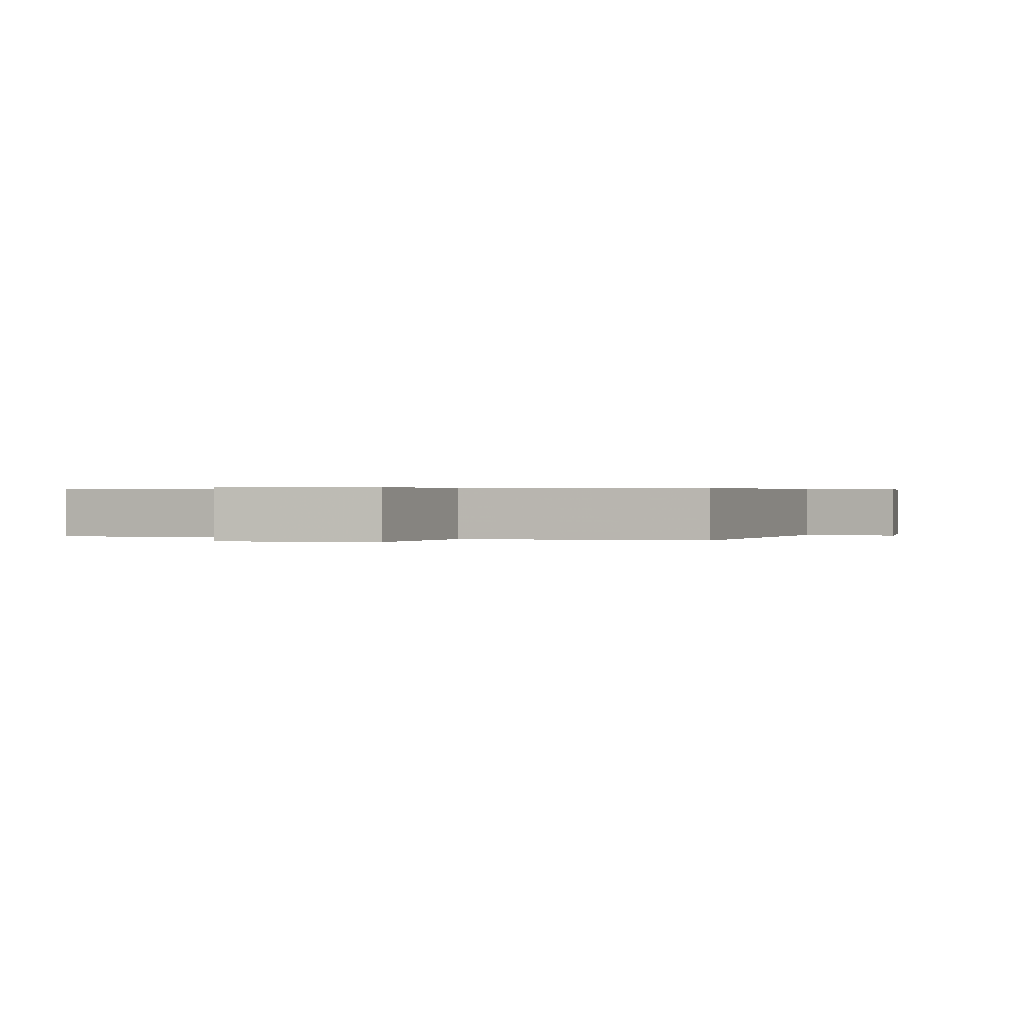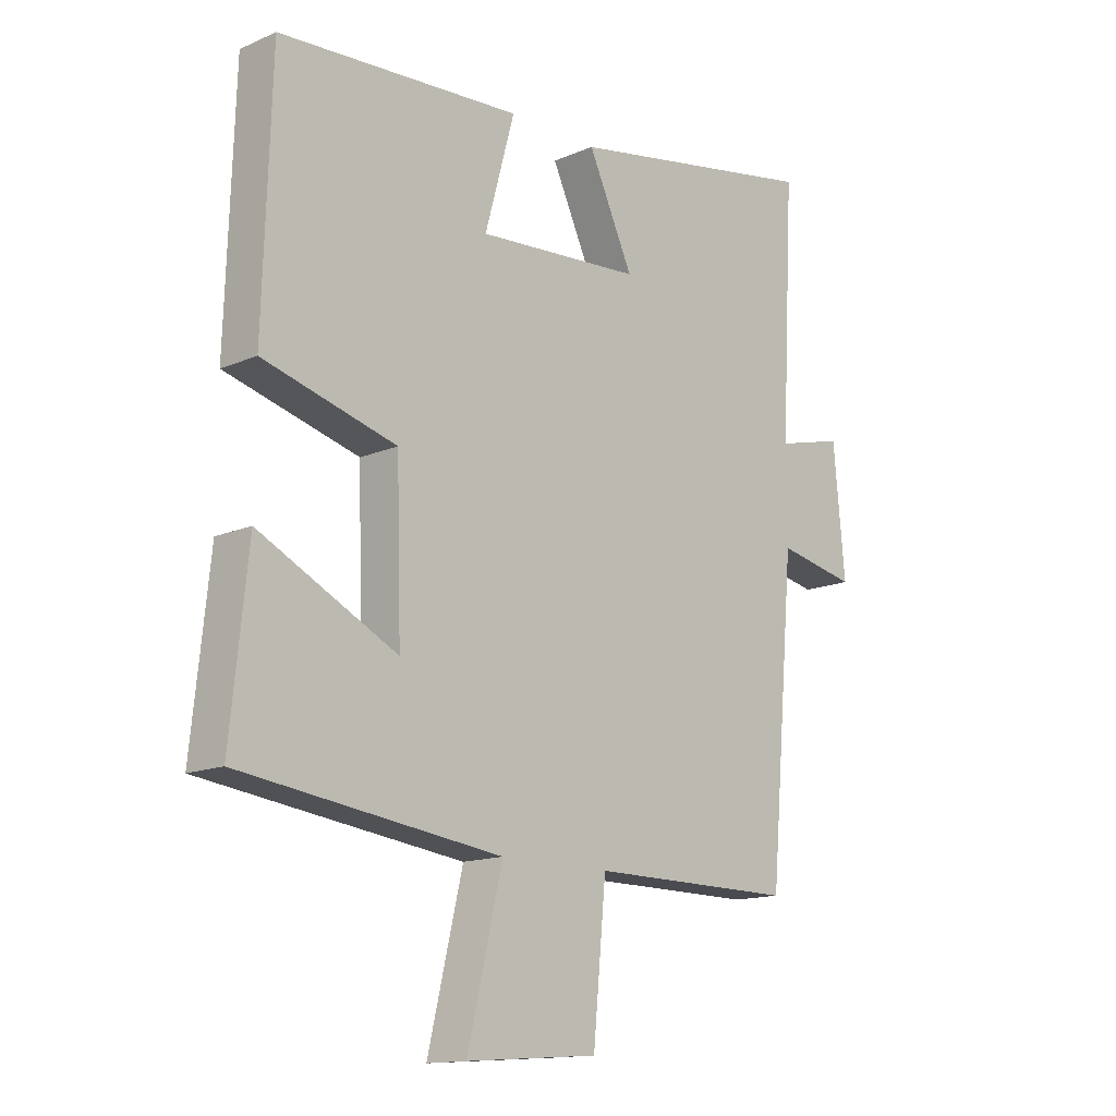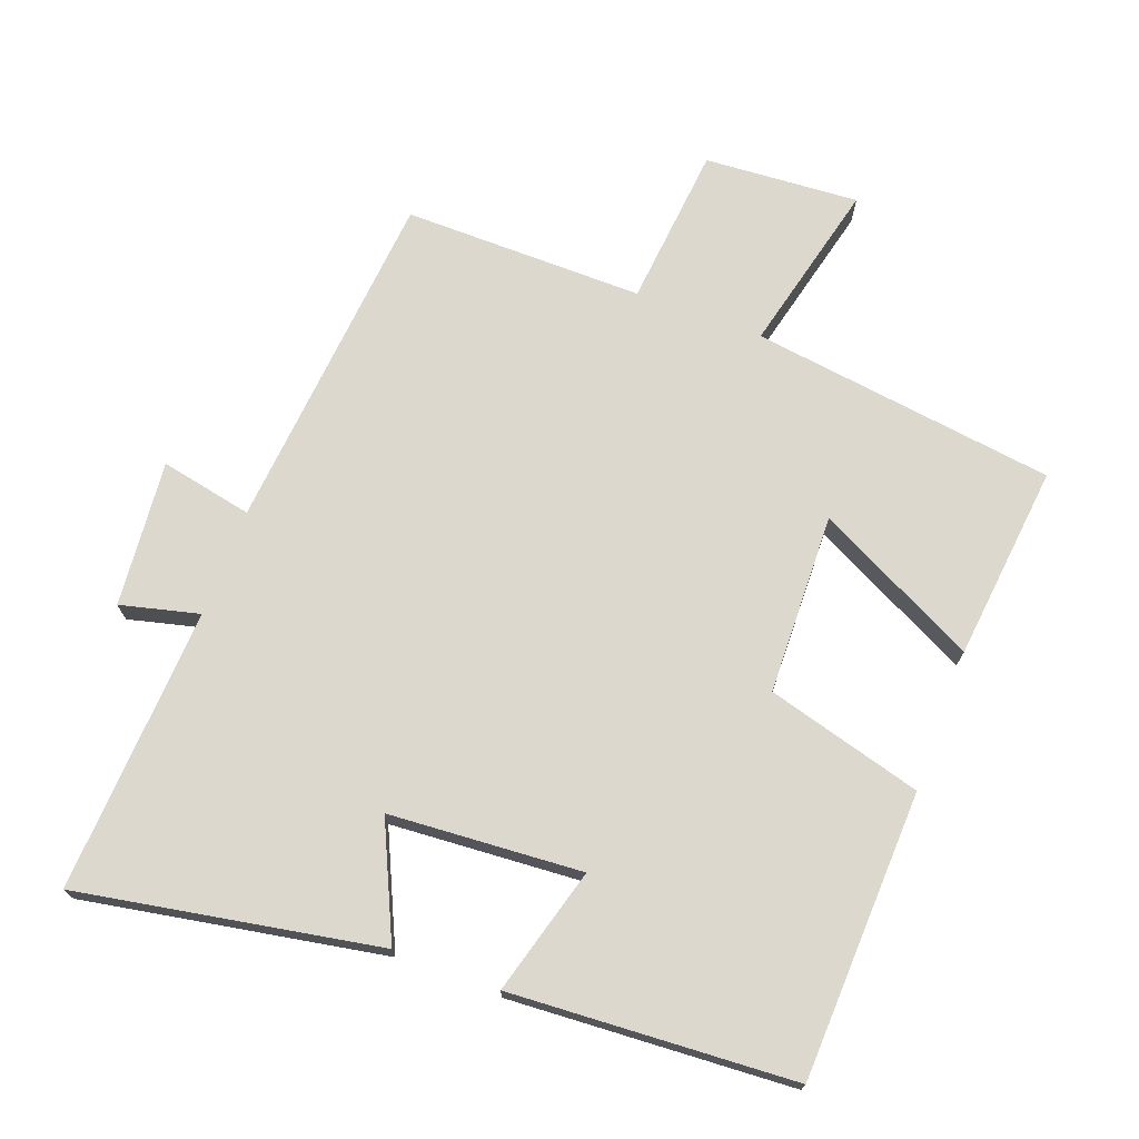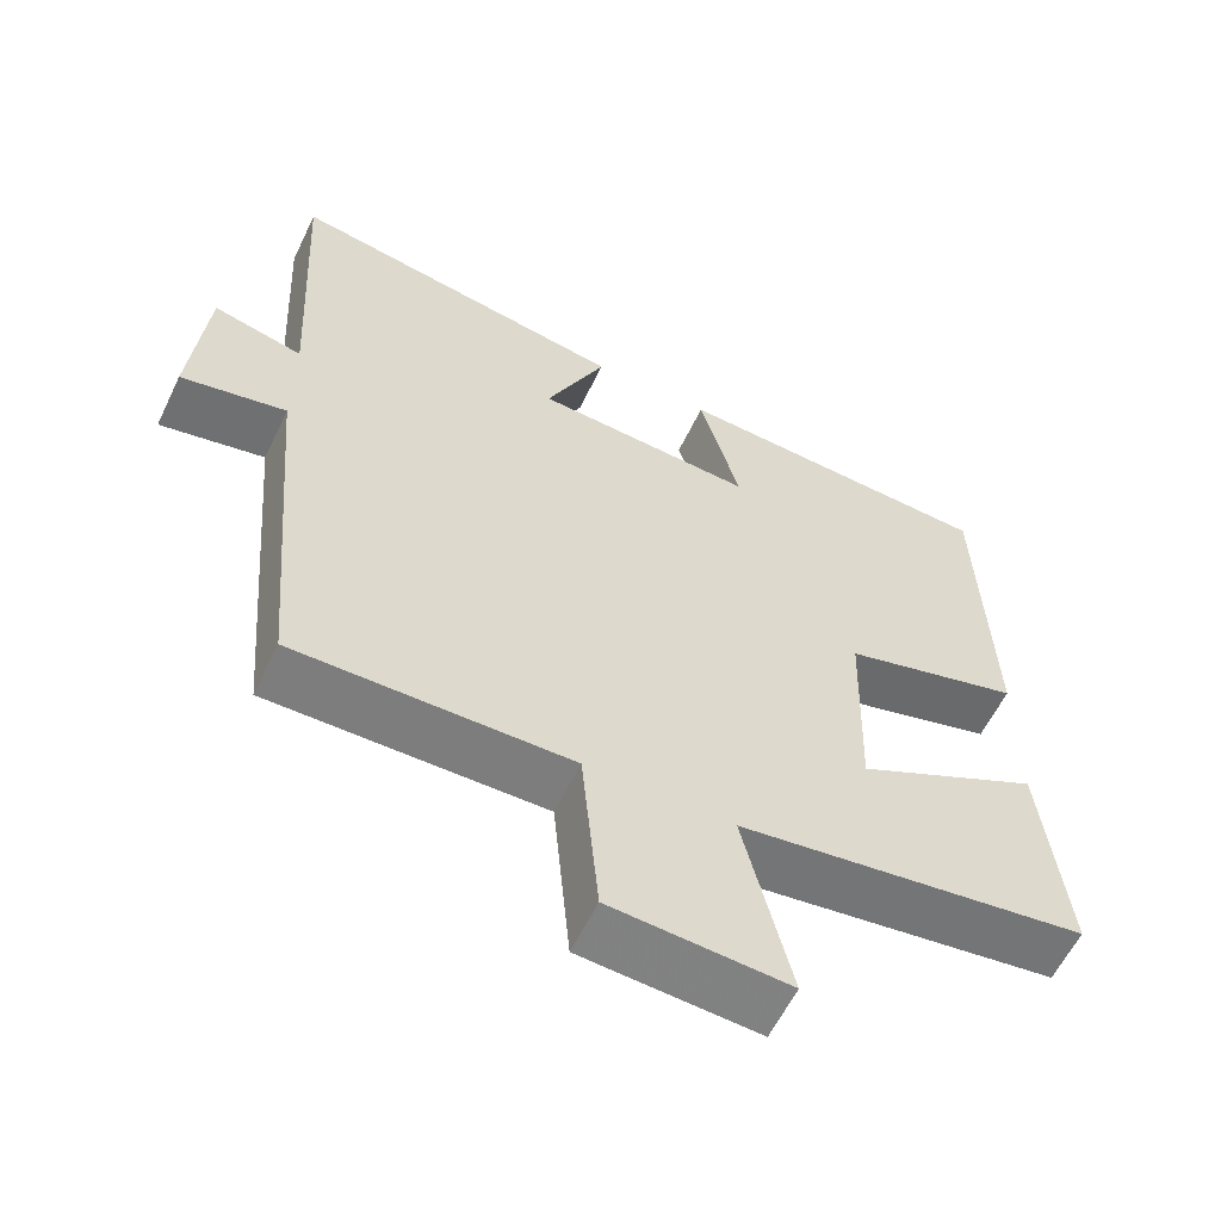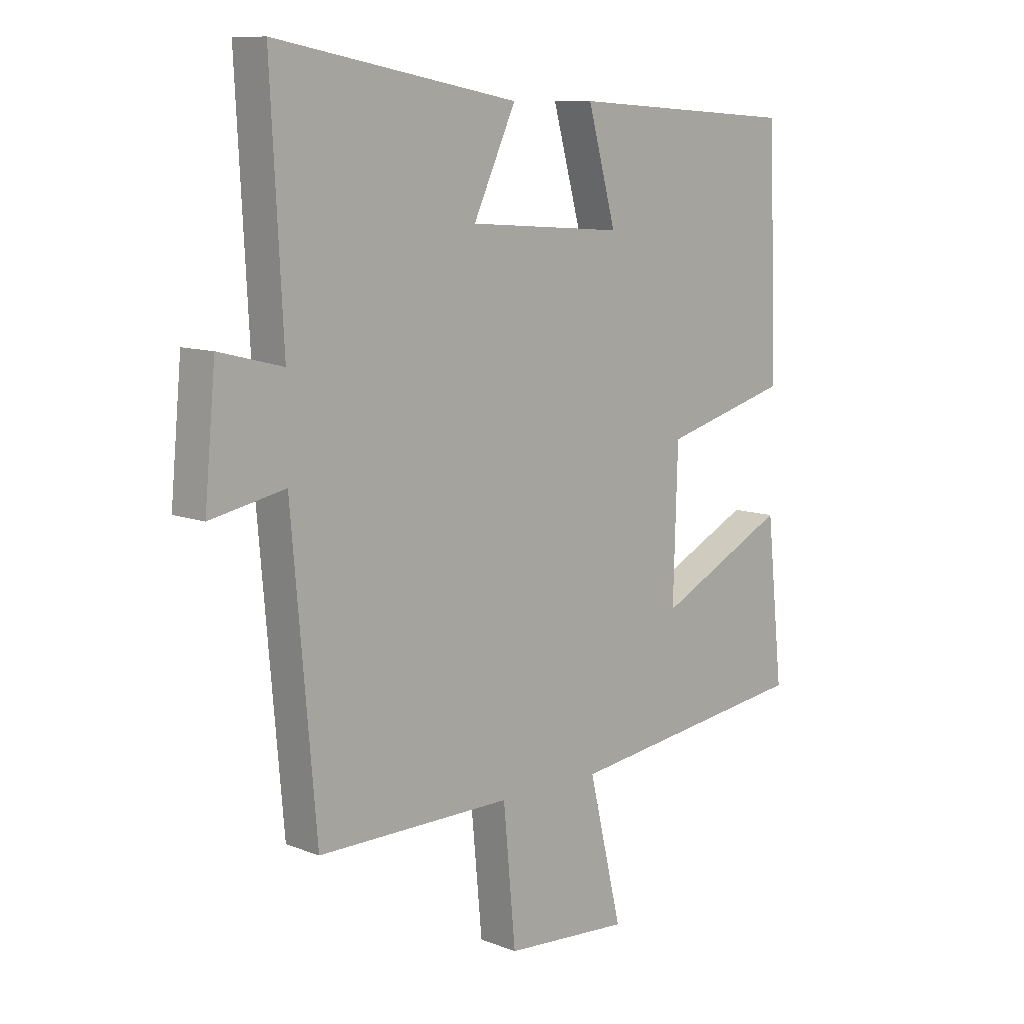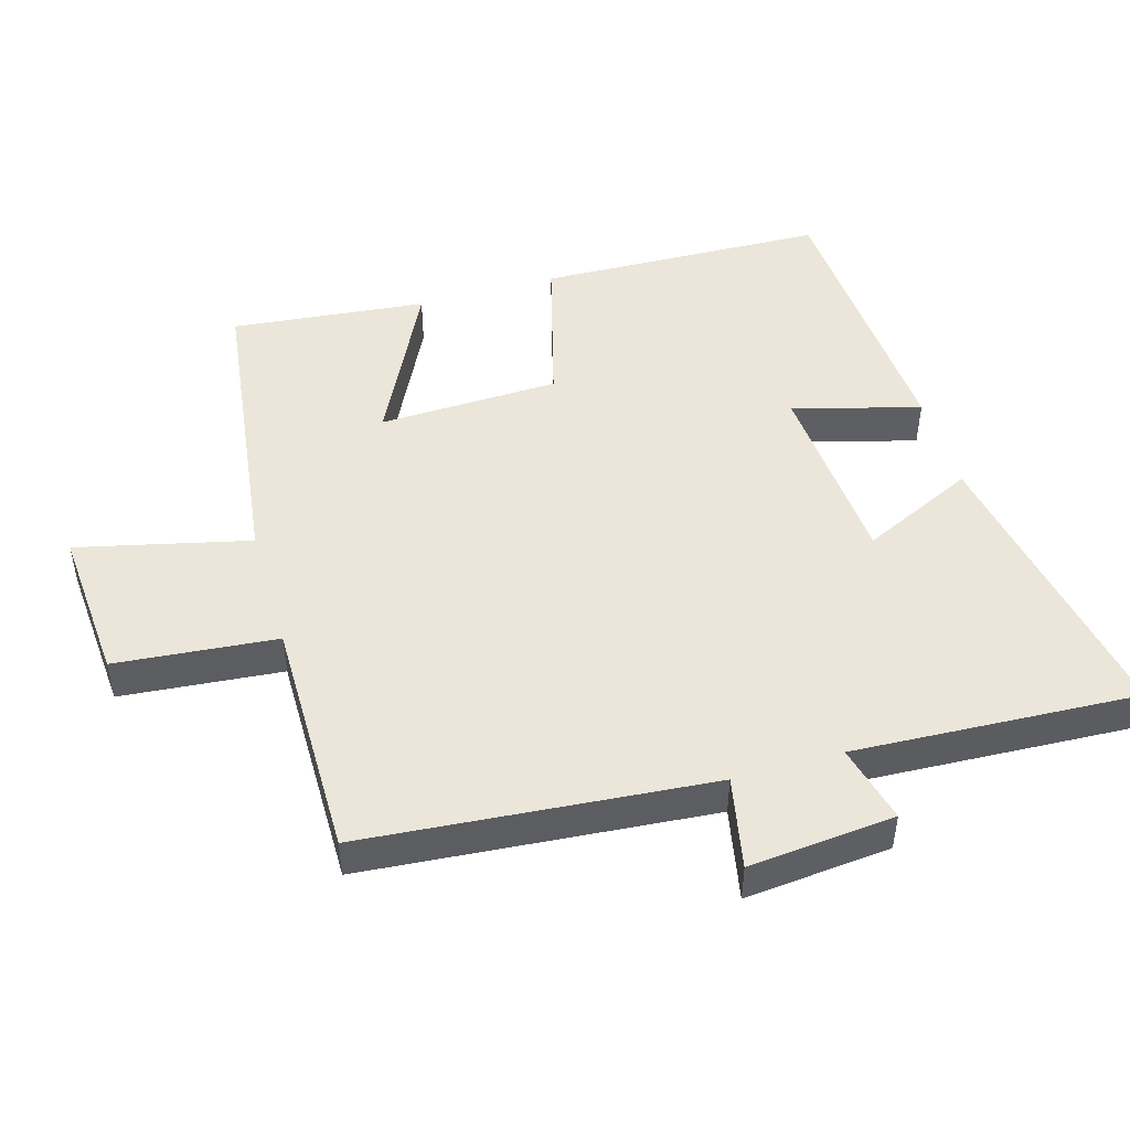
<metadata>
{"format":"obj","ext":"obj","renderer":"f3d","projection":"perspective","resolution":1024,"background":"white","views":[{"elev":0.3,"azim":-162.7,"up":"+Y"},{"elev":-14.2,"azim":133.5,"up":"+Z"},{"elev":72.2,"azim":20.6,"up":"+Y"},{"elev":-59.3,"azim":-25.6,"up":"+Z"},{"elev":9.9,"azim":-45.1,"up":"+Z"},{"elev":48.0,"azim":-106.3,"up":"+Y"}]}
</metadata>
<code>
v -0.456 0.07 -0.502
v -0.5 0.07 0.005
v -0.635 0.07 -0.022
v -0.615 0.07 0.192
v -0.5 0.07 0.163
v -0.522 0.07 0.58
v -0.083 0.07 0.5
v -0.16 0.07 0.334
v 0.122 0.07 0.314
v 0.071 0.07 0.5
v 0.486 0.07 0.474
v 0.5 0.07 0.053
v 0.272 0.07 -0.009
v 0.264 0.07 -0.273
v 0.5 0.07 -0.155
v 0.53 0.07 -0.441
v 0.084 0.07 -0.5
v 0.144 0.07 -0.752
v -0.082 0.07 -0.736
v -0.104 0.07 -0.5
v -0.456 0 -0.502
v -0.5 0 0.005
v -0.635 0 -0.022
v -0.615 0 0.192
v -0.5 0 0.163
v -0.522 0 0.58
v -0.083 0 0.5
v -0.16 0 0.334
v 0.122 0 0.314
v 0.071 0 0.5
v 0.486 0 0.474
v 0.5 0 0.053
v 0.272 0 -0.009
v 0.264 0 -0.273
v 0.5 0 -0.155
v 0.53 0 -0.441
v 0.084 0 -0.5
v 0.144 0 -0.752
v -0.082 0 -0.736
v -0.104 0 -0.5
f 17 18 19 20
f 15 16 17 20
f 14 15 20
f 13 14 20 1
f 10 11 12 13
f 9 10 13
f 8 9 13 1
f 5 6 7 8
f 5 8 1 2
f 2 3 4 5
f 40 39 38 37
f 40 37 36 35
f 40 35 34
f 21 40 34 33
f 33 32 31 30
f 33 30 29
f 21 33 29 28
f 28 27 26 25
f 22 21 28 25
f 25 24 23 22
f 1 21 22 2
f 2 22 23 3
f 3 23 24 4
f 4 24 25 5
f 5 25 26 6
f 6 26 27 7
f 7 27 28 8
f 8 28 29 9
f 9 29 30 10
f 10 30 31 11
f 11 31 32 12
f 12 32 33 13
f 13 33 34 14
f 14 34 35 15
f 15 35 36 16
f 16 36 37 17
f 17 37 38 18
f 18 38 39 19
f 19 39 40 20
f 20 40 21 1

</code>
